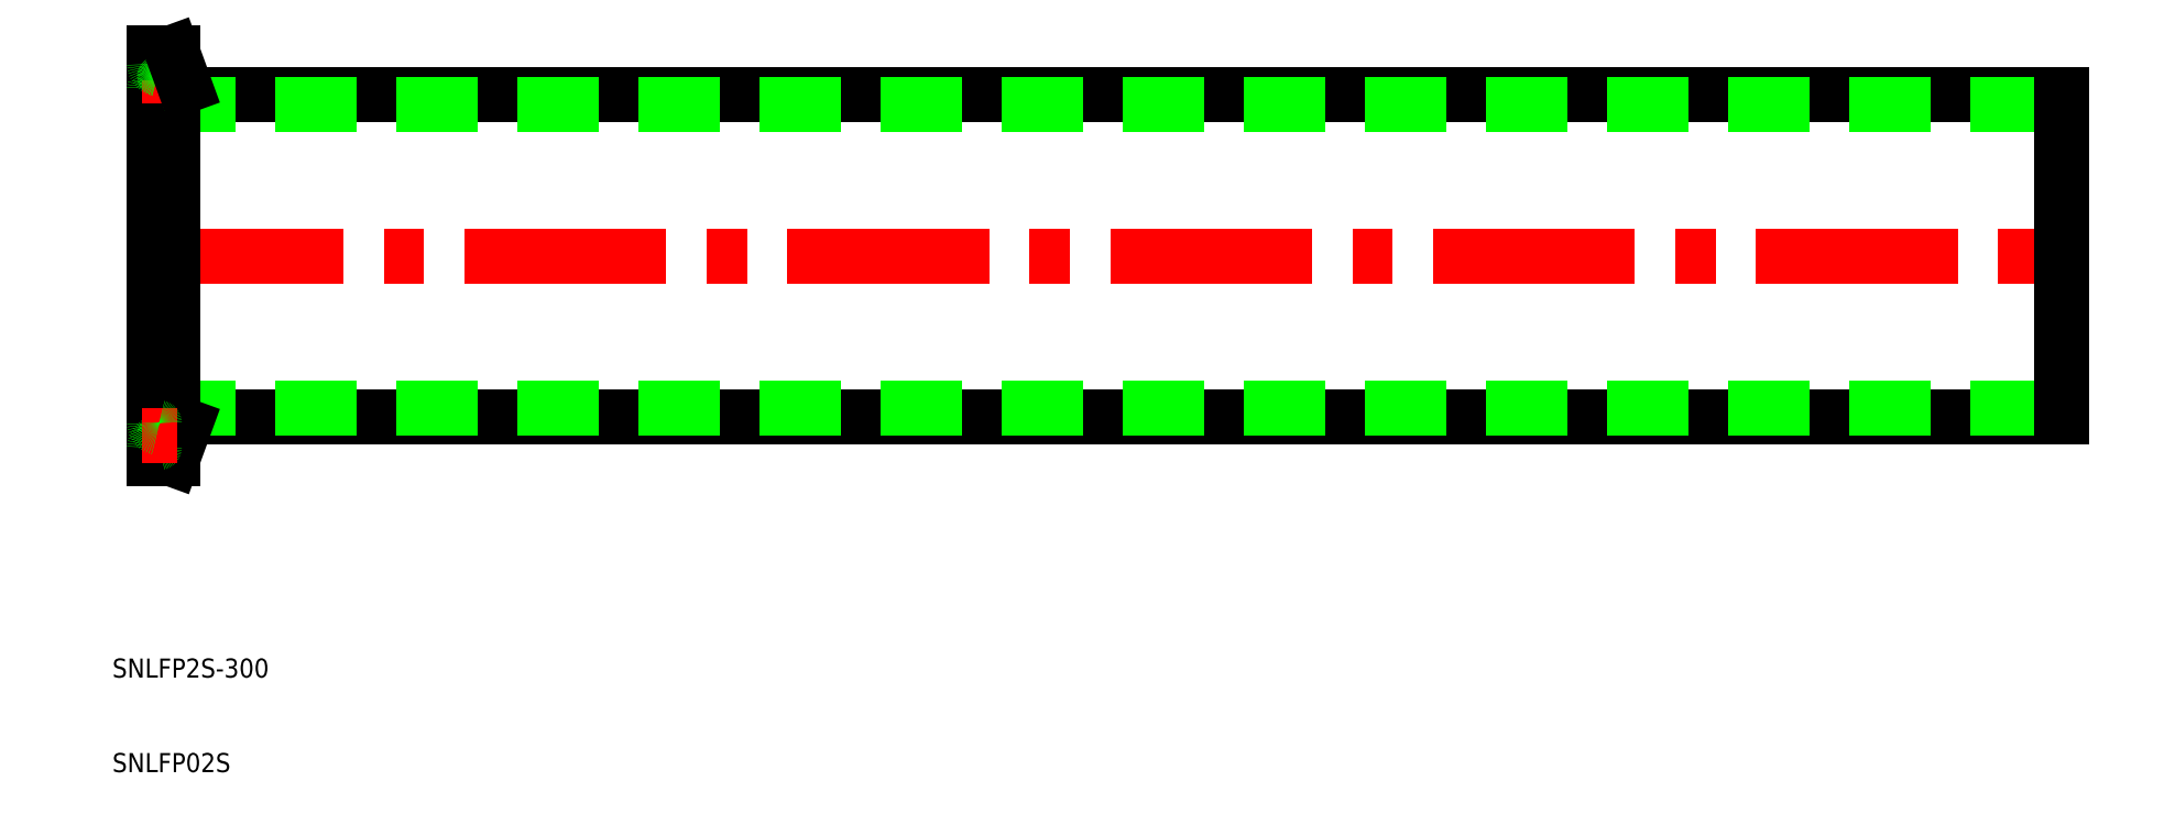
<metadata>
{"format":"dxf","ext":"dxf","renderer":"ezdxf+matplotlib","layout":"modelspace","background":"white","min_lineweight":24,"dpi":150}
</metadata>
<code>
0
SECTION
2
ENTITIES
0
TEXT
8
0
10
-6.607
20
-66.41
30
0
40
3
1
SNLFP2S-300
0
TEXT
8
0
10
-6.607
20
-81.29
30
0
40
3
1
SNLFP02S
0
LINE
8
CENTER
10
-2
20
-1.24e-14
30
0
11
302
21
-1.24e-14
31
0
0
LINE
8
0
10
300
20
25.4
30
0
11
6.653
21
25.4
31
0
0
LINE
8
0
10
0
20
23.9
30
0
11
300
21
23.9
31
0
0
LINE
8
0
10
300
20
-25.4
30
0
11
6.653
21
-25.4
31
0
0
LINE
8
0
10
0
20
-23.9
30
0
11
300
21
-23.9
31
0
0
LINE
8
0
10
300
20
25.4
30
0
11
300
21
-25.4
31
0
0
LINE
8
0
10
1.6
20
28.25
30
0
11
1.6
21
-28.25
31
0
0
LINE
8
0
10
2.85
20
32
30
0
11
2.85
21
-32
31
0
0
LINE
8
0
10
0
20
32
30
0
11
0
21
-32
31
0
0
ARC
8
0
10
6.653
20
-27.4
30
0
40
2
50
90
51
160
0
ARC
8
0
10
0.4
20
-28.25
30
0
40
1.2
50
281.5
51
78.46
0
LINE
8
0
10
2.85
20
-32
30
0
11
4.773
21
-26.72
31
0
0
LINE
8
0
10
0
20
-32
30
0
11
2.85
21
-32
31
0
0
ARC
8
0
10
0.8
20
-30.21
30
0
40
0.8
50
101.5
51
180
0
LINE
8
CENTER
10
3.6
20
-28.25
30
0
11
-2
21
-28.25
31
0
0
ARC
8
0
10
0.8
20
-26.29
30
0
40
0.8
50
180
51
258.5
0
ARC
8
0
10
6.653
20
27.4
30
0
40
2
50
200
51
270
0
ARC
8
0
10
0.8
20
26.29
30
0
40
0.8
50
101.5
51
180
0
LINE
8
CENTER
10
3.6
20
28.25
30
0
11
-2
21
28.25
31
0
0
LINE
8
0
10
0
20
32
30
0
11
2.85
21
32
31
0
0
ARC
8
0
10
0.8
20
30.21
30
0
40
0.8
50
180
51
258.5
0
ARC
8
0
10
0.4
20
28.25
30
0
40
1.2
50
281.5
51
78.46
0
LINE
8
0
10
2.85
20
32
30
0
11
4.773
21
26.72
31
0
0
ENDSEC
0
EOF

</code>
